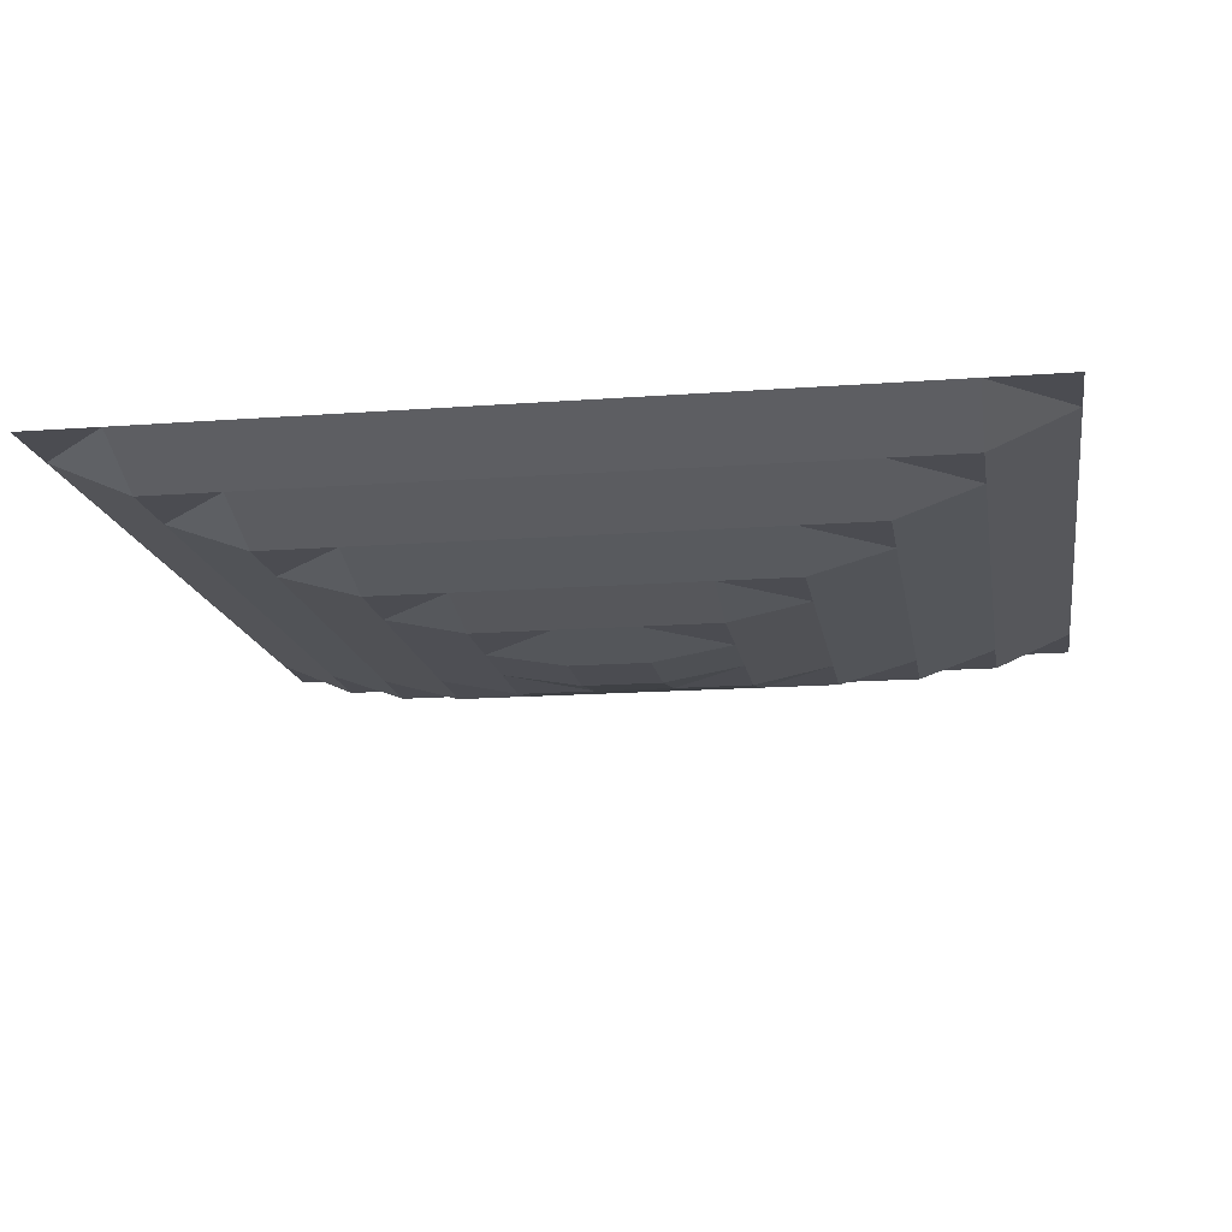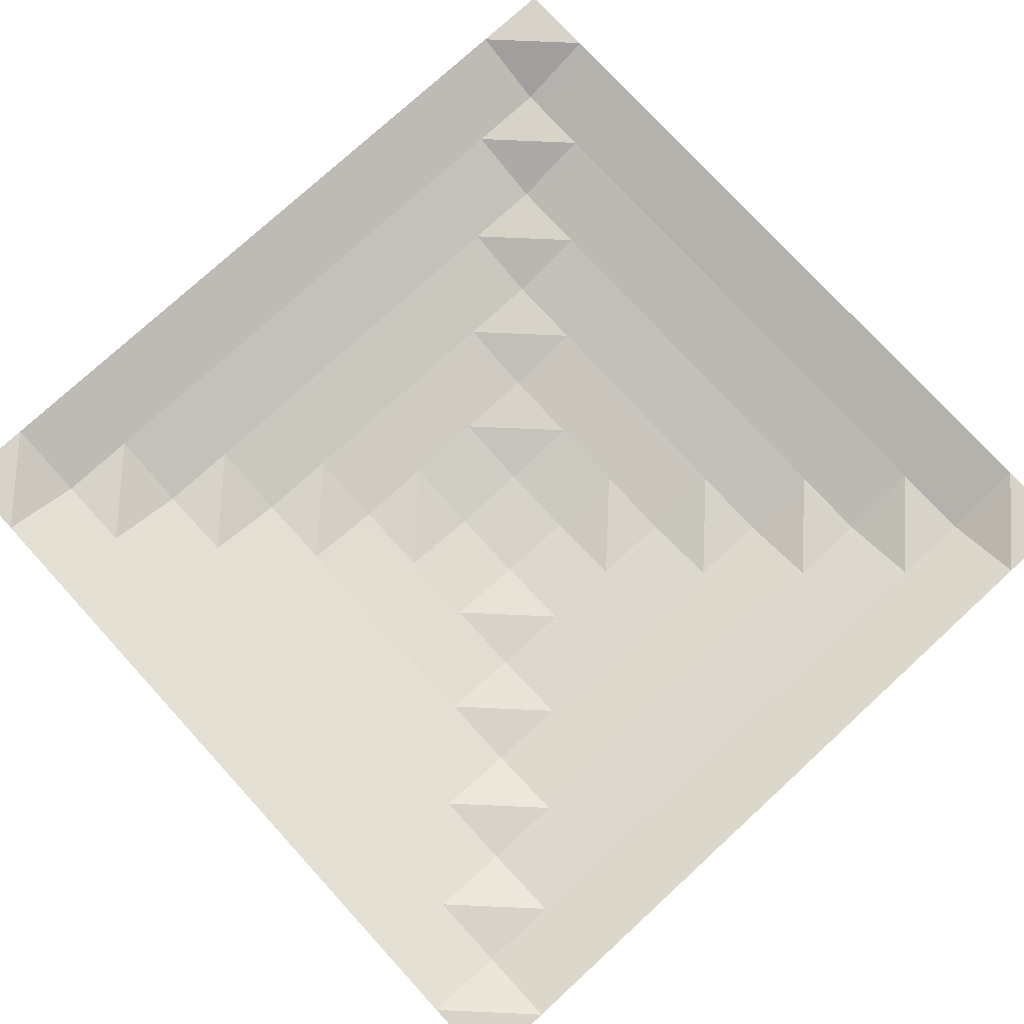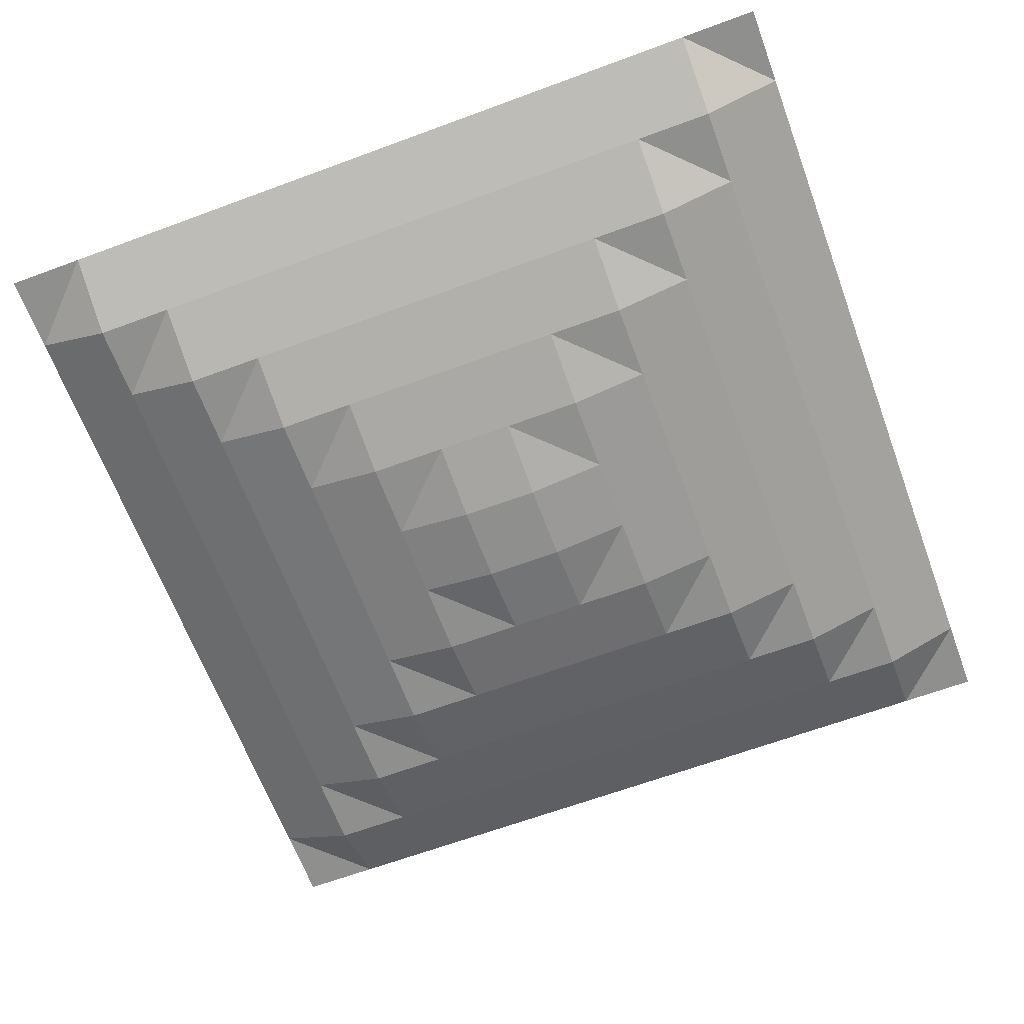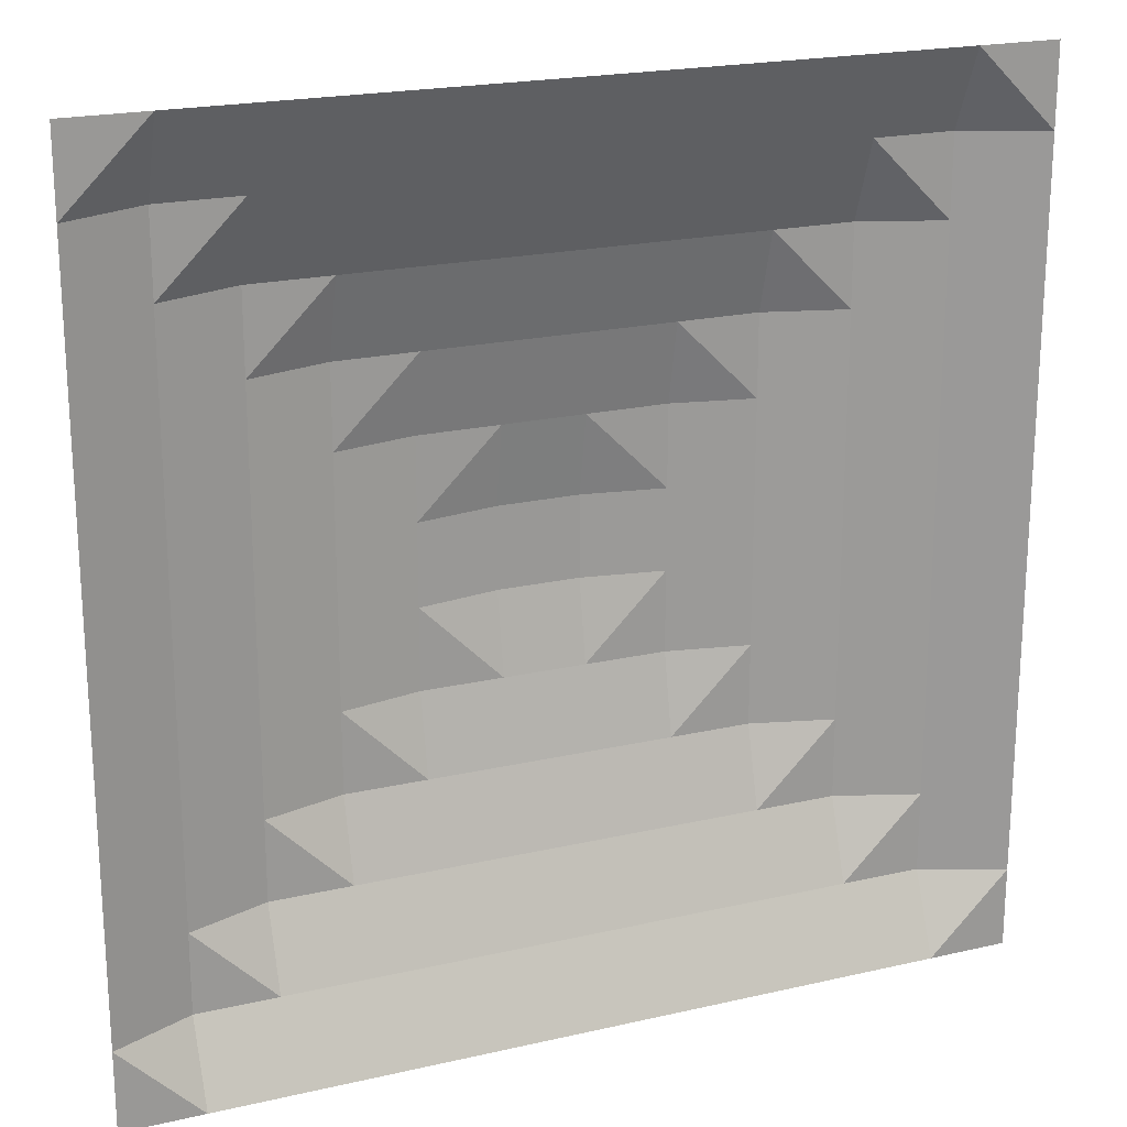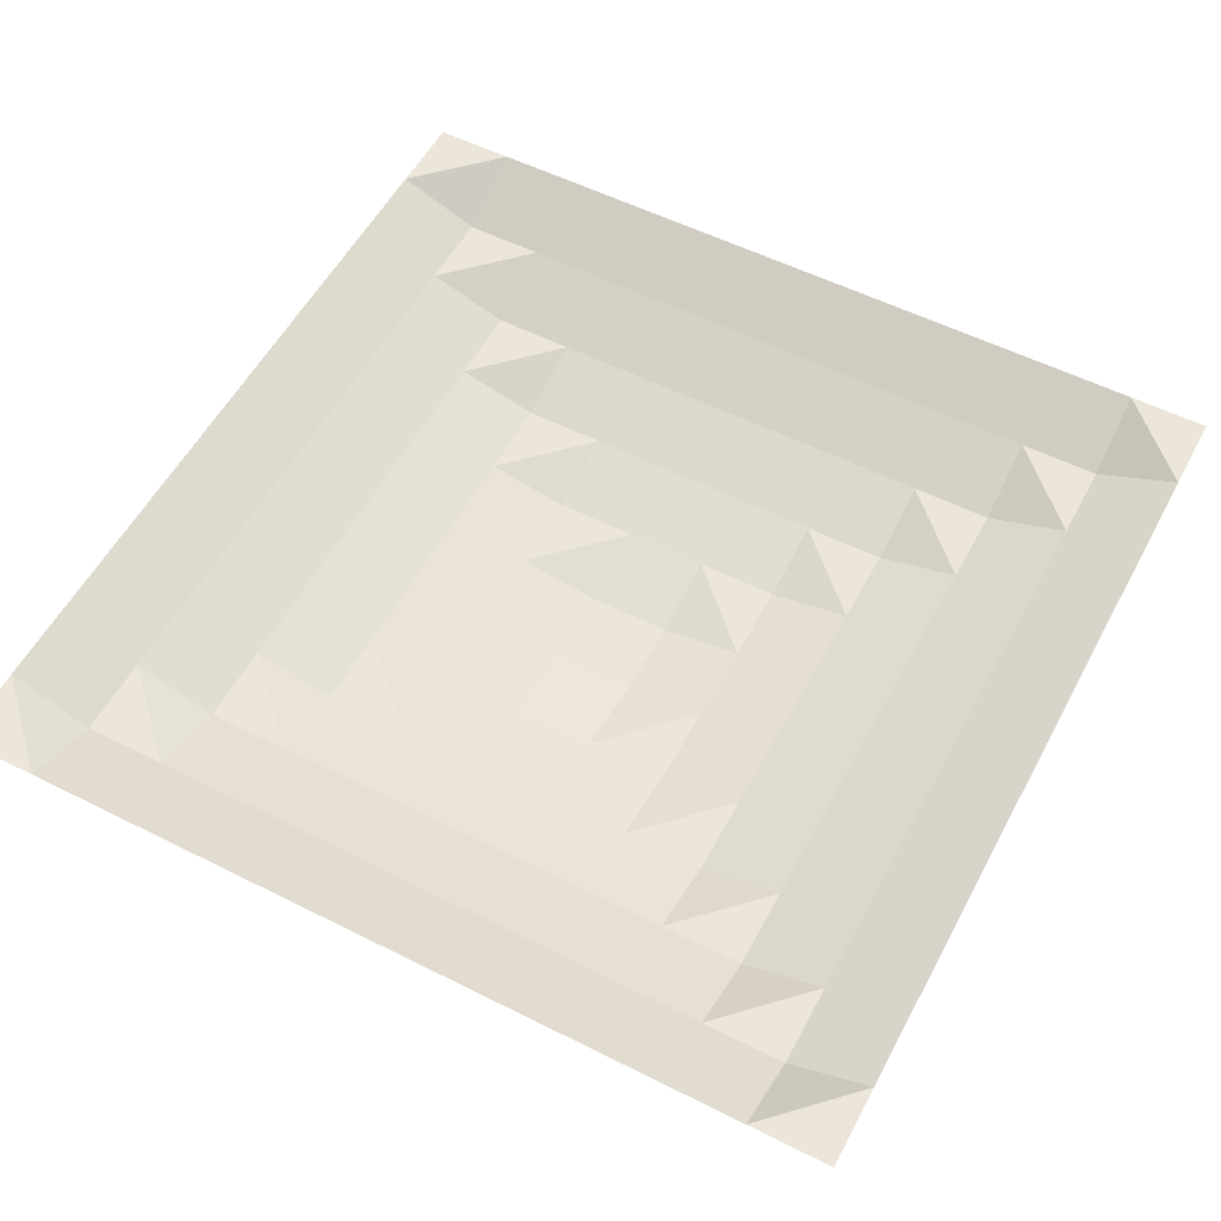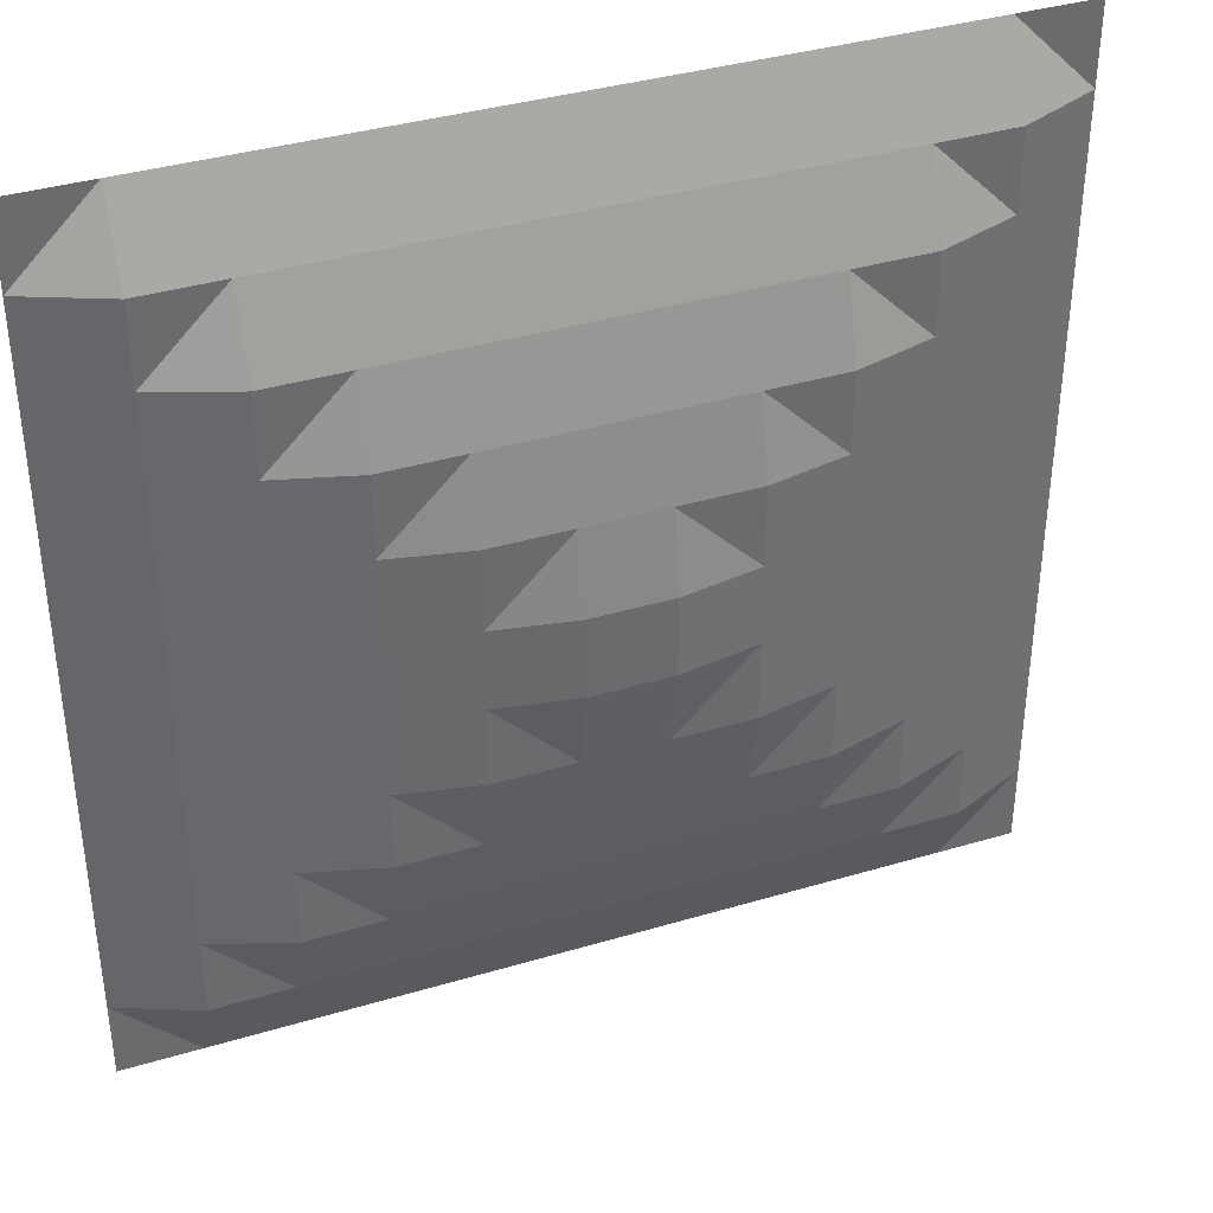
<metadata>
{"format":"obj","ext":"obj","renderer":"f3d","projection":"perspective","resolution":1024,"background":"white","views":[{"elev":-15.4,"azim":99.1,"up":"+Z"},{"elev":76.9,"azim":-132.5,"up":"+Z"},{"elev":-65.1,"azim":110.4,"up":"+Z"},{"elev":20.8,"azim":-22.6,"up":"+Y"},{"elev":55.4,"azim":-62.1,"up":"+Z"},{"elev":37.8,"azim":159.2,"up":"+Y"}]}
</metadata>
<code>
o 平面
v -5 -5 -0
v 5 -5 -0
v -5 5 0
v 5 5 0
v -5 4.091 0
v -5 3.182 0
v -5 2.273 0
v -5 1.364 0
v -5 0.4545 0
v -5 -0.4545 -0
v -5 -1.364 -0
v -5 -2.273 -0
v -5 -3.182 -0
v -5 -4.091 -0
v 5 -4.091 -0
v 5 -3.182 -0
v 5 -2.273 -0
v 5 -1.364 -0
v 5 -0.4545 -0
v 5 0.4545 0
v 5 1.364 0
v 5 2.273 0
v 5 3.182 0
v 5 4.091 0
v -4.091 -5 -0
v -3.182 -5 -0
v -2.273 -5 -0
v -1.364 -5 -0
v -0.4545 -5 -0
v 0.4545 -5 -0
v 1.364 -5 -0
v 2.273 -5 -0
v 3.182 -5 -0
v 4.091 -5 -0
v 4.091 5 0
v 3.182 5 0
v 2.273 5 0
v 1.364 5 0
v 0.4545 5 0
v -0.4545 5 0
v -1.364 5 0
v -2.273 5 0
v -3.182 5 0
v -4.091 5 0
v 4.091 -4.091 -0.3947
v 3.182 -4.091 -0.3947
v 2.273 -4.091 -0.3947
v 1.364 -4.091 -0.3947
v 0.4545 -4.091 -0.3947
v -0.4545 -4.091 -0.3947
v -1.364 -4.091 -0.3947
v -2.273 -4.091 -0.3947
v -3.182 -4.091 -0.3947
v -4.091 -4.091 -0.3947
v 4.091 -3.182 -0.3947
v 3.182 -3.182 -0.7213
v 2.273 -3.182 -0.7213
v 1.364 -3.182 -0.7213
v 0.4545 -3.182 -0.7213
v -0.4545 -3.182 -0.7213
v -1.364 -3.182 -0.7213
v -2.273 -3.182 -0.7213
v -3.182 -3.182 -0.7213
v -4.091 -3.182 -0.3947
v 4.091 -2.273 -0.3947
v 3.182 -2.273 -0.7213
v 2.273 -2.273 -0.9764
v 1.364 -2.273 -0.9764
v 0.4545 -2.273 -0.9764
v -0.4545 -2.273 -0.9764
v -1.364 -2.273 -0.9764
v -2.273 -2.273 -0.9764
v -3.182 -2.273 -0.7213
v -4.091 -2.273 -0.3947
v 4.091 -1.364 -0.3947
v 3.182 -1.364 -0.7213
v 2.273 -1.364 -0.9764
v 1.364 -1.364 -1.165
v 0.4545 -1.364 -1.165
v -0.4545 -1.364 -1.165
v -1.364 -1.364 -1.165
v -2.273 -1.364 -0.9764
v -3.182 -1.364 -0.7213
v -4.091 -1.364 -0.3947
v 4.091 -0.4545 -0.3947
v 3.182 -0.4545 -0.7213
v 2.273 -0.4545 -0.9764
v 1.364 -0.4545 -1.165
v 0.4545 -0.4545 -1.324
v -0.4545 -0.4545 -1.324
v -1.364 -0.4545 -1.165
v -2.273 -0.4545 -0.9764
v -3.182 -0.4545 -0.7213
v -4.091 -0.4545 -0.3947
v 4.091 0.4545 -0.3947
v 3.182 0.4545 -0.7213
v 2.273 0.4545 -0.9764
v 1.364 0.4545 -1.165
v 0.4545 0.4545 -1.324
v -0.4545 0.4545 -1.324
v -1.364 0.4545 -1.165
v -2.273 0.4545 -0.9764
v -3.182 0.4545 -0.7213
v -4.091 0.4545 -0.3947
v 4.091 1.364 -0.3947
v 3.182 1.364 -0.7213
v 2.273 1.364 -0.9764
v 1.364 1.364 -1.165
v 0.4545 1.364 -1.165
v -0.4545 1.364 -1.165
v -1.364 1.364 -1.165
v -2.273 1.364 -0.9764
v -3.182 1.364 -0.7213
v -4.091 1.364 -0.3947
v 4.091 2.273 -0.3947
v 3.182 2.273 -0.7213
v 2.273 2.273 -0.9764
v 1.364 2.273 -0.9764
v 0.4545 2.273 -0.9764
v -0.4545 2.273 -0.9764
v -1.364 2.273 -0.9764
v -2.273 2.273 -0.9764
v -3.182 2.273 -0.7213
v -4.091 2.273 -0.3947
v 4.091 3.182 -0.3947
v 3.182 3.182 -0.7213
v 2.273 3.182 -0.7213
v 1.364 3.182 -0.7213
v 0.4545 3.182 -0.7213
v -0.4545 3.182 -0.7213
v -1.364 3.182 -0.7213
v -2.273 3.182 -0.7213
v -3.182 3.182 -0.7213
v -4.091 3.182 -0.3947
v 4.091 4.091 -0.3947
v 3.182 4.091 -0.3947
v 2.273 4.091 -0.3947
v 1.364 4.091 -0.3947
v 0.4545 4.091 -0.3947
v -0.4545 4.091 -0.3947
v -1.364 4.091 -0.3947
v -2.273 4.091 -0.3947
v -3.182 4.091 -0.3947
v -4.091 4.091 -0.3947
f 24 35 135
f 34 15 45
f 15 55 45
f 16 65 55
f 17 75 65
f 18 85 75
f 19 95 85
f 20 105 95
f 21 115 105
f 22 125 115
f 23 135 125
f 134 5 6
f 134 143 144
f 132 143 133
f 131 142 132
f 130 141 131
f 129 140 130
f 128 139 129
f 127 138 128
f 126 137 127
f 125 136 126
f 124 6 7
f 123 134 124
f 123 132 133
f 121 132 122
f 120 131 121
f 119 130 120
f 118 129 119
f 117 128 118
f 116 127 117
f 115 126 116
f 114 7 8
f 113 124 114
f 112 123 113
f 112 121 122
f 110 121 111
f 109 120 110
f 108 119 109
f 107 118 108
f 106 117 107
f 105 116 106
f 104 8 9
f 103 114 104
f 102 113 103
f 101 112 102
f 101 110 111
f 99 110 100
f 98 109 99
f 97 108 98
f 96 107 97
f 95 106 96
f 94 9 10
f 93 104 94
f 92 103 93
f 91 102 92
f 90 101 91
f 90 99 100
f 88 99 89
f 87 98 88
f 86 97 87
f 85 96 86
f 84 10 11
f 83 94 84
f 82 93 83
f 81 92 82
f 80 91 81
f 80 89 90
f 79 88 89
f 77 88 78
f 76 87 77
f 75 86 76
f 74 11 12
f 73 84 74
f 72 83 73
f 71 82 72
f 70 81 71
f 69 80 70
f 68 79 69
f 68 77 78
f 66 77 67
f 65 76 66
f 64 12 13
f 63 74 64
f 62 73 63
f 61 72 62
f 60 71 61
f 59 70 60
f 58 69 59
f 57 68 58
f 57 66 67
f 55 66 56
f 54 13 14
f 53 64 54
f 52 63 53
f 51 62 52
f 50 61 51
f 49 60 50
f 48 59 49
f 47 58 48
f 46 57 47
f 46 55 56
f 25 14 1
f 26 54 25
f 27 53 26
f 27 51 52
f 29 51 28
f 30 50 29
f 31 49 30
f 31 47 48
f 32 46 47
f 34 46 33
f 5 44 3
f 143 44 144
f 142 43 143
f 141 42 142
f 140 41 141
f 139 40 140
f 138 39 139
f 137 38 138
f 136 37 137
f 135 36 136
f 24 4 35
f 34 2 15
f 15 16 55
f 16 17 65
f 17 18 75
f 18 19 85
f 19 20 95
f 20 21 105
f 21 22 115
f 22 23 125
f 23 24 135
f 134 144 5
f 134 133 143
f 132 142 143
f 131 141 142
f 130 140 141
f 129 139 140
f 128 138 139
f 127 137 138
f 126 136 137
f 125 135 136
f 124 134 6
f 123 133 134
f 123 122 132
f 121 131 132
f 120 130 131
f 119 129 130
f 118 128 129
f 117 127 128
f 116 126 127
f 115 125 126
f 114 124 7
f 113 123 124
f 112 122 123
f 112 111 121
f 110 120 121
f 109 119 120
f 108 118 119
f 107 117 118
f 106 116 117
f 105 115 116
f 104 114 8
f 103 113 114
f 102 112 113
f 101 111 112
f 101 100 110
f 99 109 110
f 98 108 109
f 97 107 108
f 96 106 107
f 95 105 106
f 94 104 9
f 93 103 104
f 92 102 103
f 91 101 102
f 90 100 101
f 90 89 99
f 88 98 99
f 87 97 98
f 86 96 97
f 85 95 96
f 84 94 10
f 83 93 94
f 82 92 93
f 81 91 92
f 80 90 91
f 80 79 89
f 79 78 88
f 77 87 88
f 76 86 87
f 75 85 86
f 74 84 11
f 73 83 84
f 72 82 83
f 71 81 82
f 70 80 81
f 69 79 80
f 68 78 79
f 68 67 77
f 66 76 77
f 65 75 76
f 64 74 12
f 63 73 74
f 62 72 73
f 61 71 72
f 60 70 71
f 59 69 70
f 58 68 69
f 57 67 68
f 57 56 66
f 55 65 66
f 54 64 13
f 53 63 64
f 52 62 63
f 51 61 62
f 50 60 61
f 49 59 60
f 48 58 59
f 47 57 58
f 46 56 57
f 46 45 55
f 25 54 14
f 26 53 54
f 27 52 53
f 27 28 51
f 29 50 51
f 30 49 50
f 31 48 49
f 31 32 47
f 32 33 46
f 34 45 46
f 5 144 44
f 143 43 44
f 142 42 43
f 141 41 42
f 140 40 41
f 139 39 40
f 138 38 39
f 137 37 38
f 136 36 37
f 135 35 36

</code>
